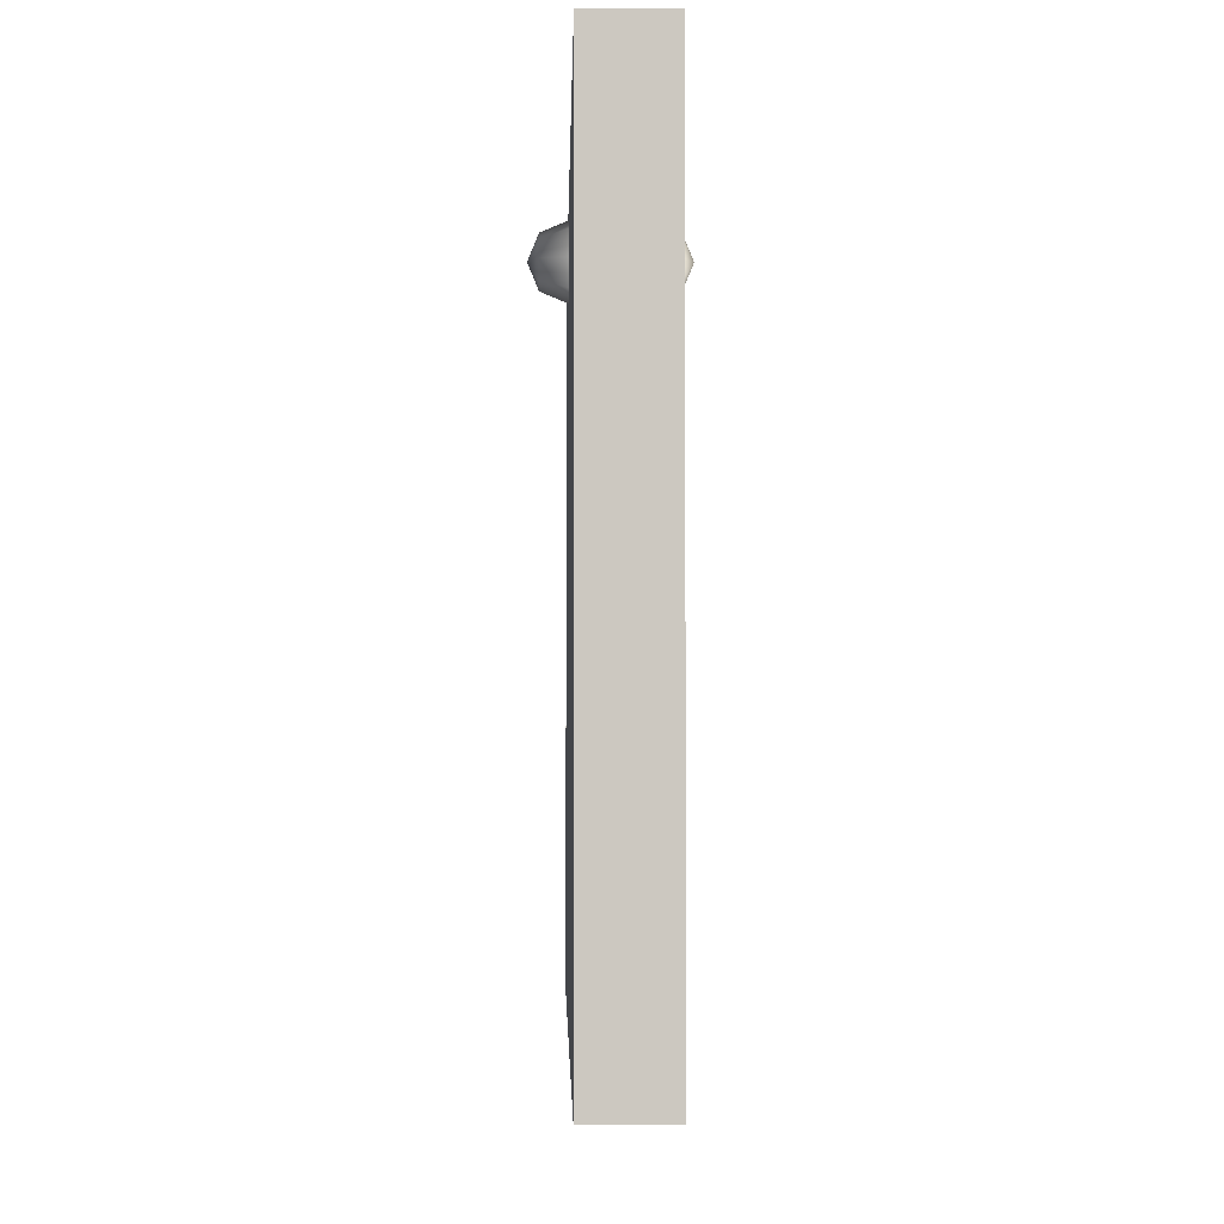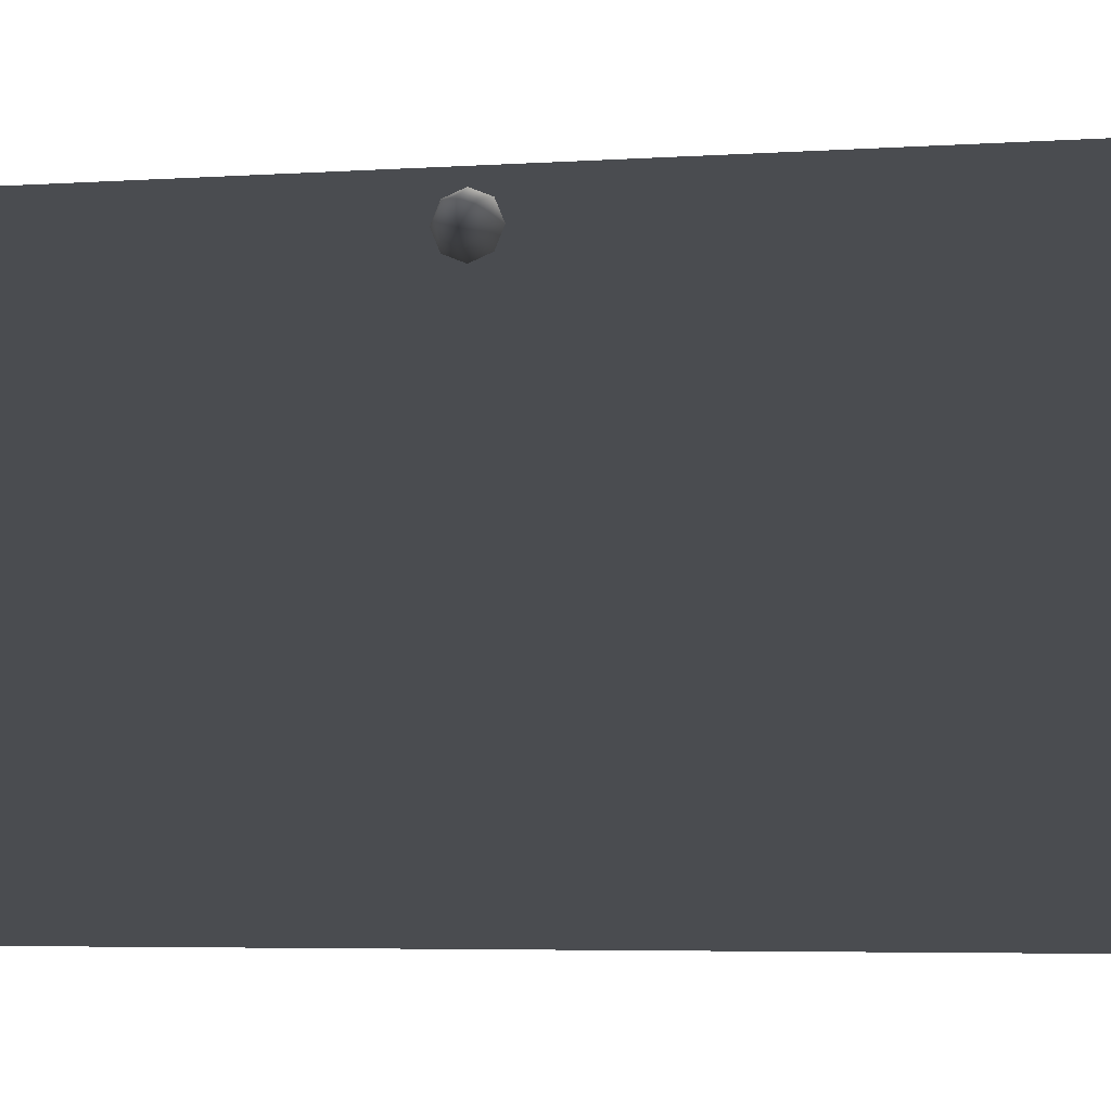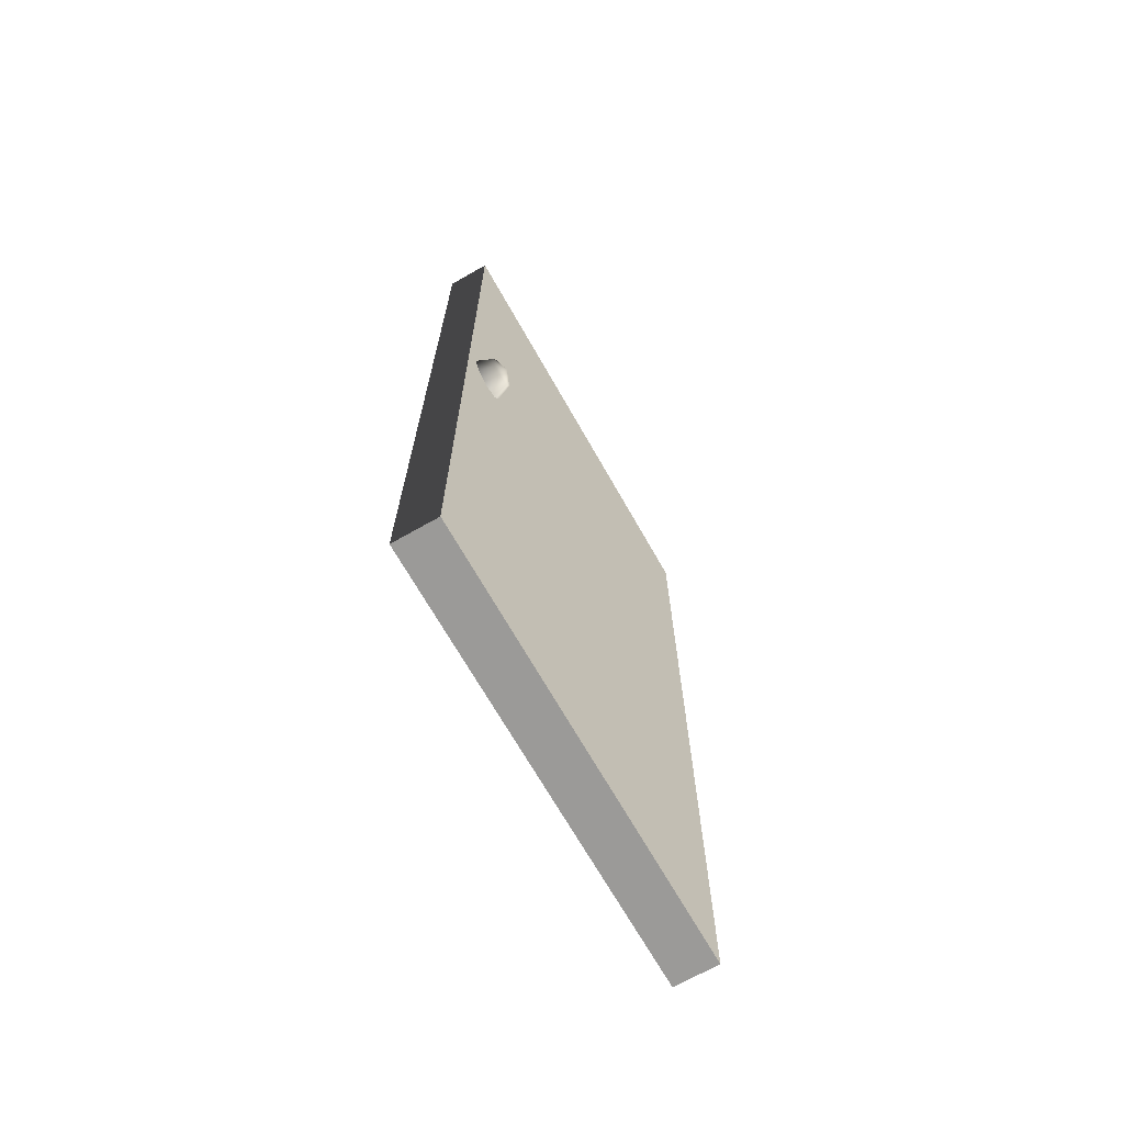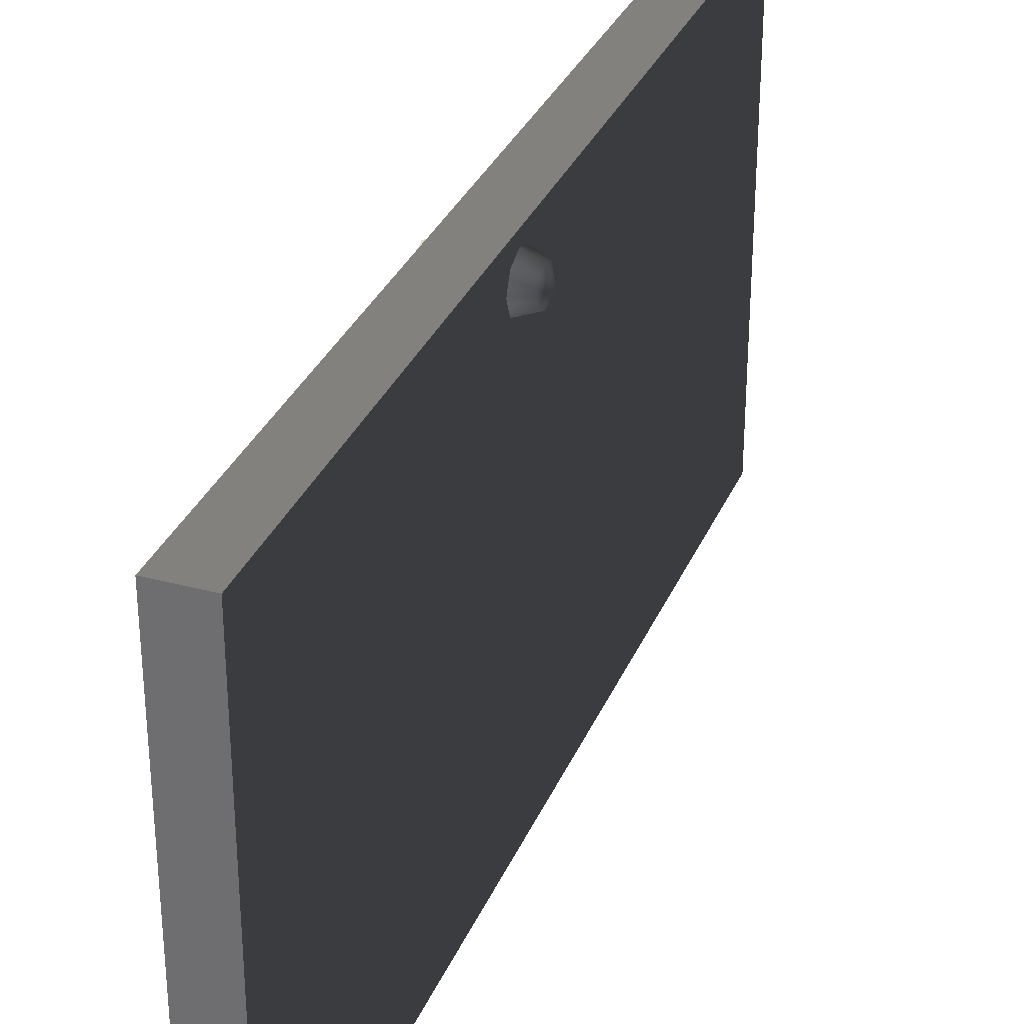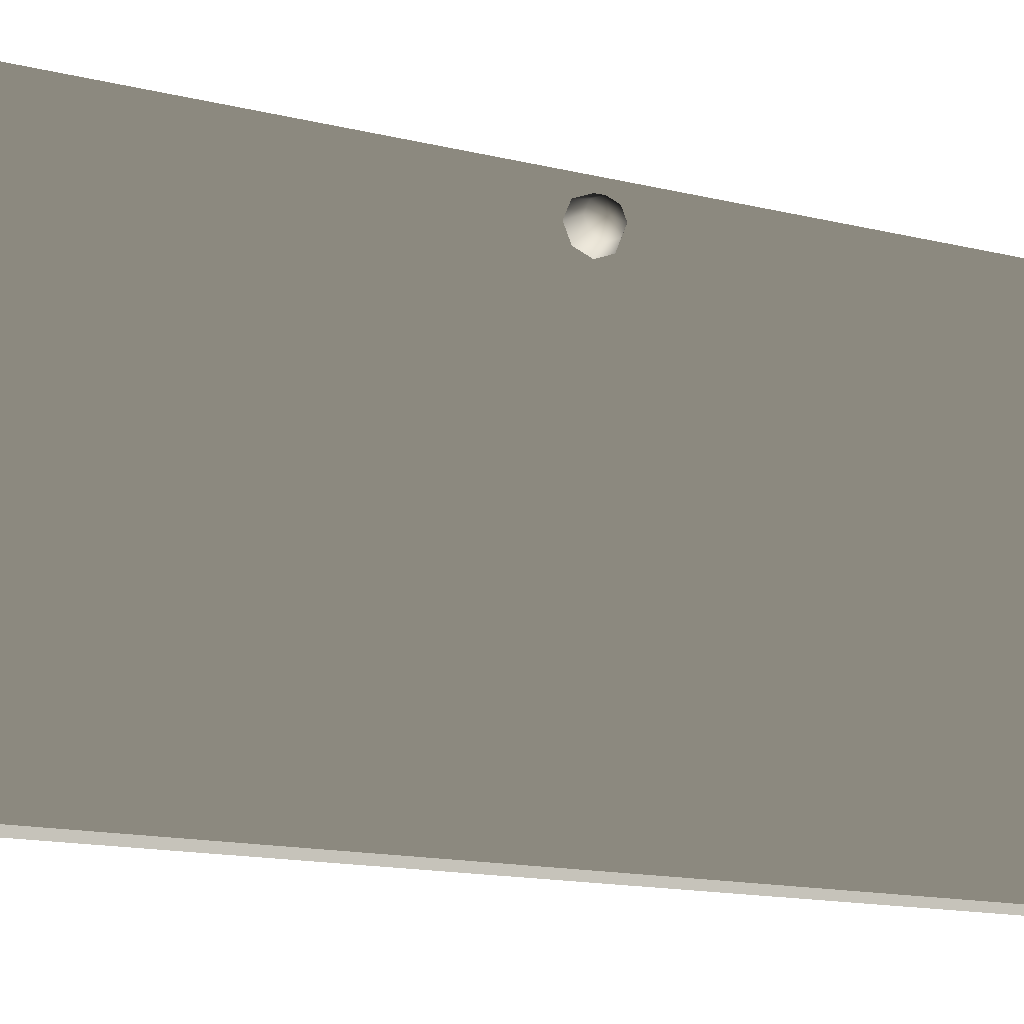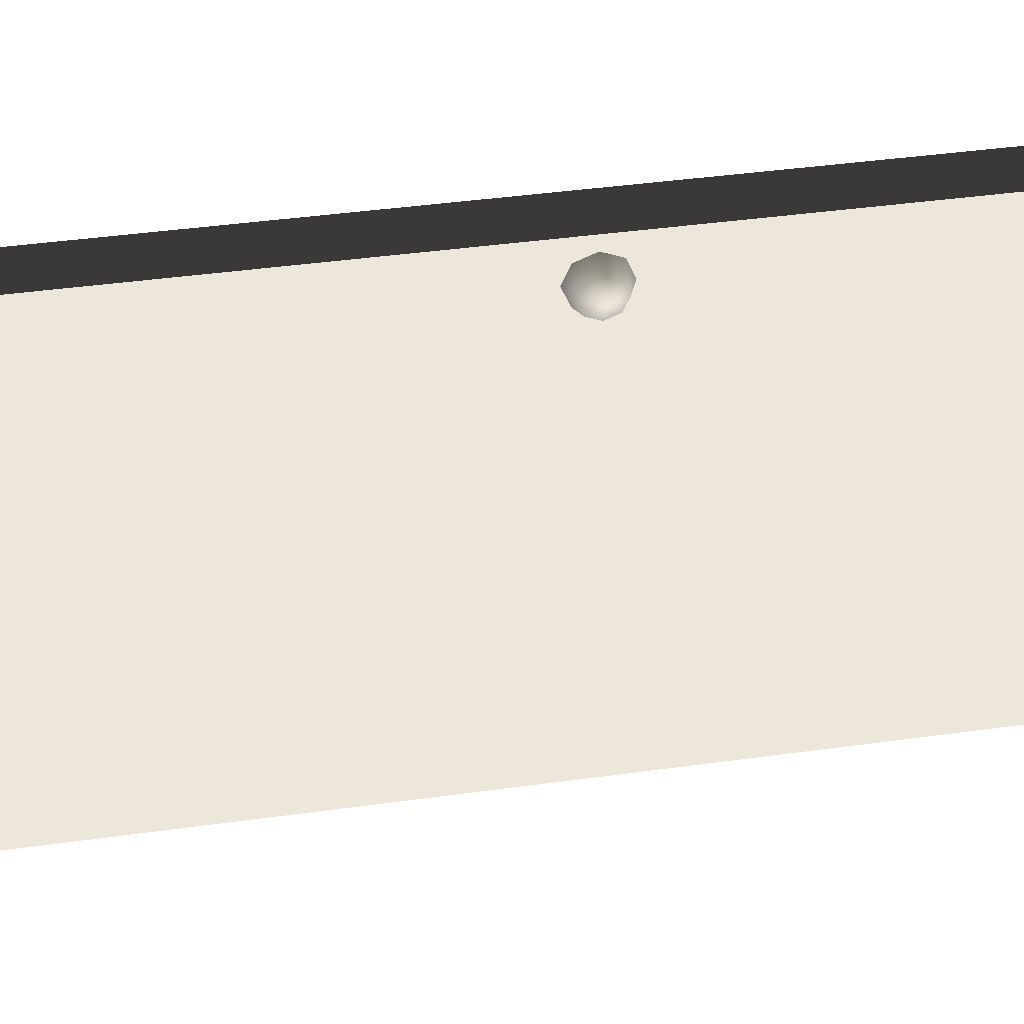
<metadata>
{"format":"obj","ext":"obj","renderer":"f3d","projection":"perspective","resolution":1024,"background":"white","views":[{"elev":-2.5,"azim":-0.9,"up":"+Z"},{"elev":-4.8,"azim":-77.8,"up":"+Z"},{"elev":-69.3,"azim":29.6,"up":"+Y"},{"elev":32.2,"azim":-159.5,"up":"+Z"},{"elev":-15.0,"azim":62.4,"up":"+Z"},{"elev":41.4,"azim":80.4,"up":"+Z"}]}
</metadata>
<code>
v -0.07508 -1.017e-07 6.361e-06
v 0.02492 -1.168e-06 1
v 0.02492 -1.007e-07 6.577e-06
v -0.07508 -1.169e-06 1
v -0.07508 2 1
v 0.02492 2 6.584e-06
v 0.02492 2 1
v -0.07508 2 6.368e-06
v -0.07508 2 6.368e-06
v 0.02492 -1.007e-07 6.577e-06
v 0.02492 2 6.584e-06
v -0.07508 -1.017e-07 6.361e-06
v 0.02492 2 1
v -0.07508 -1.169e-06 1
v -0.07508 2 1
v 0.02492 -1.168e-06 1
v 0.02492 -1.168e-06 1
v 0.02492 2 6.584e-06
v 0.02492 -1.007e-07 6.577e-06
v 0.02492 2 1
v -0.07508 2 1
v -0.07508 -1.017e-07 6.361e-06
v -0.07508 2 6.368e-06
v -0.07508 -1.169e-06 1
v -0.1251 1.105 0.9229
v -0.1104 1.13 0.8979
v -0.1104 1.14 0.9229
v -0.1104 1.105 0.8876
v -0.1104 1.08 0.8979
v -0.1104 1.069 0.9229
v -0.1104 1.08 0.9479
v -0.1104 1.105 0.9583
v -0.1104 1.13 0.9479
v -0.07508 1.14 0.8876
v -0.07508 1.155 0.9229
v -0.07508 1.105 0.8729
v -0.07508 1.069 0.8876
v -0.07508 1.055 0.9229
v -0.07508 1.069 0.9583
v -0.07508 1.105 0.9729
v -0.07508 1.14 0.9583
v 0.07492 1.105 0.9229
v 0.06027 1.13 0.9479
v 0.06027 1.14 0.9229
v 0.06027 1.105 0.9583
v 0.06027 1.08 0.9479
v 0.06027 1.069 0.9229
v 0.06027 1.08 0.8979
v 0.06027 1.105 0.8876
v 0.06027 1.13 0.8979
v 0.02492 1.14 0.9583
v 0.02492 1.155 0.9229
v 0.02492 1.105 0.9729
v 0.02492 1.069 0.9583
v 0.02492 1.055 0.9229
v 0.02492 1.069 0.8876
v 0.02492 1.105 0.8729
v 0.02492 1.14 0.8876
g door05_9438_303
f 1 3 2
f 2 4 1
f 5 7 6
f 6 8 5
f 9 11 10
f 10 12 9
f 13 15 14
f 14 16 13
f 17 19 18
f 18 20 17
f 21 23 22
f 22 24 21
f 25 27 26
f 25 26 28
f 25 28 29
f 25 29 30
f 25 30 31
f 25 31 32
f 25 32 33
f 25 33 27
f 34 26 27
f 27 35 34
f 35 27 33
f 36 28 26
f 26 34 36
f 37 29 28
f 28 36 37
f 38 30 29
f 29 37 38
f 39 31 30
f 30 38 39
f 40 32 31
f 31 39 40
f 41 33 32
f 32 40 41
f 33 41 35
f 42 44 43
f 42 43 45
f 42 45 46
f 42 46 47
f 42 47 48
f 42 48 49
f 42 49 50
f 42 50 44
f 51 43 44
f 44 52 51
f 52 44 50
f 53 45 43
f 43 51 53
f 54 46 45
f 45 53 54
f 55 47 46
f 46 54 55
f 56 48 47
f 47 55 56
f 57 49 48
f 48 56 57
f 58 50 49
f 49 57 58
f 50 58 52

</code>
